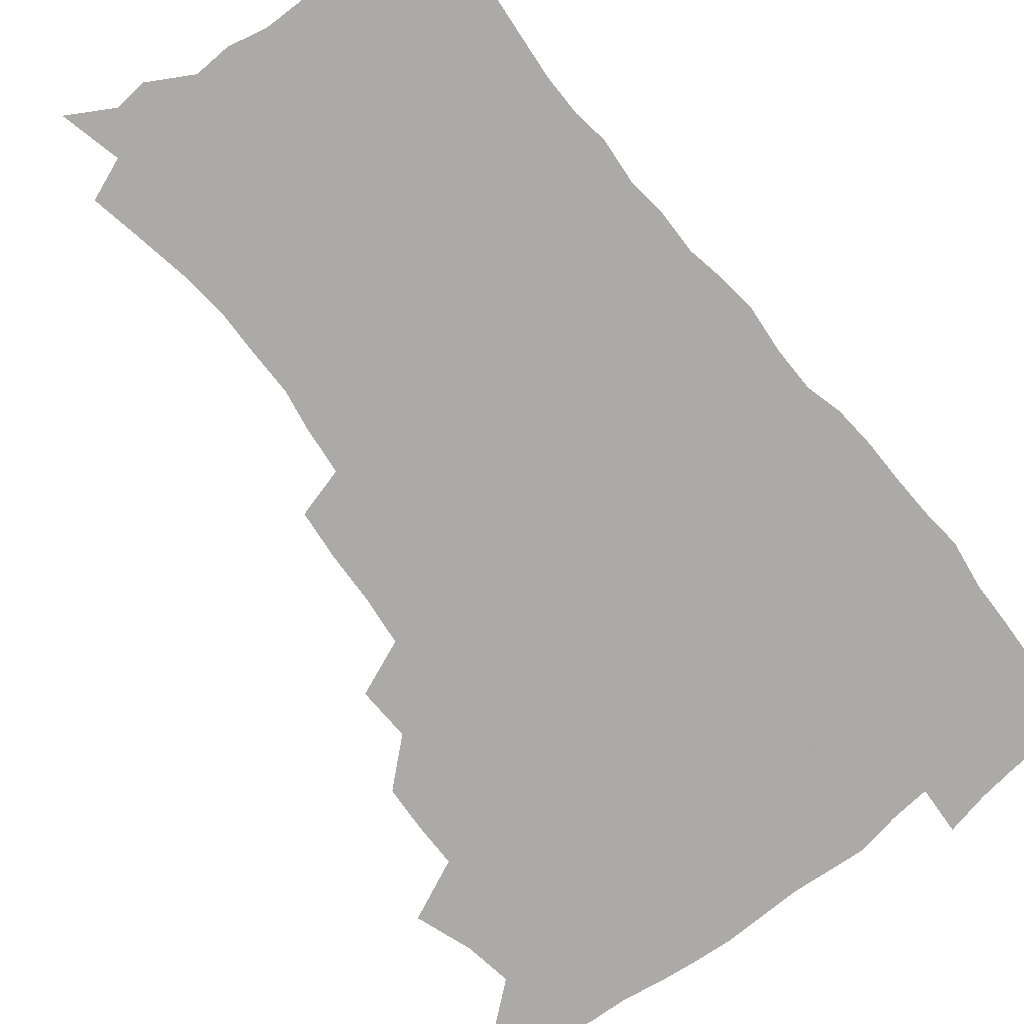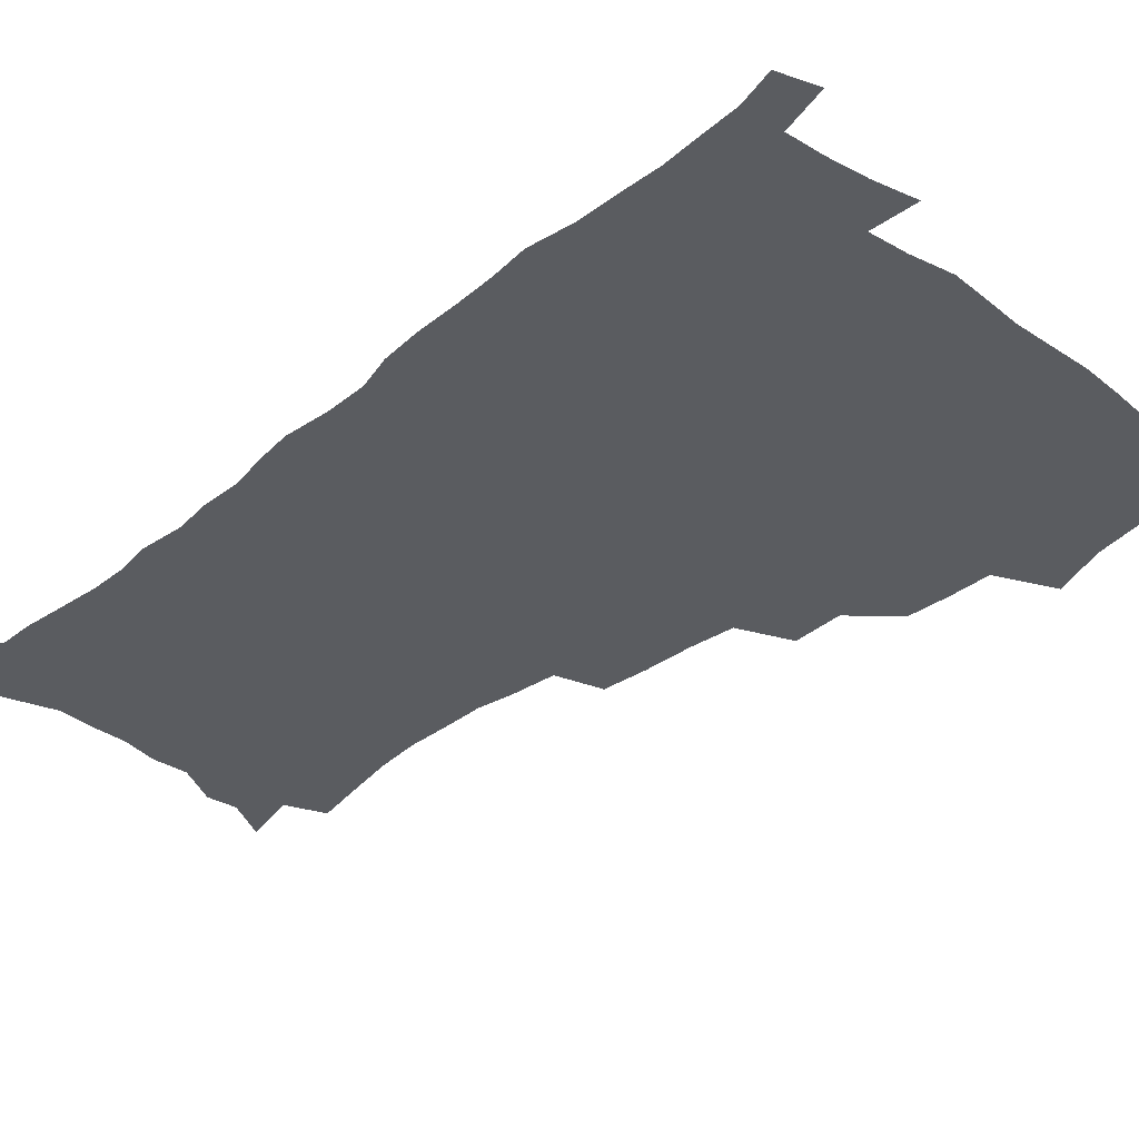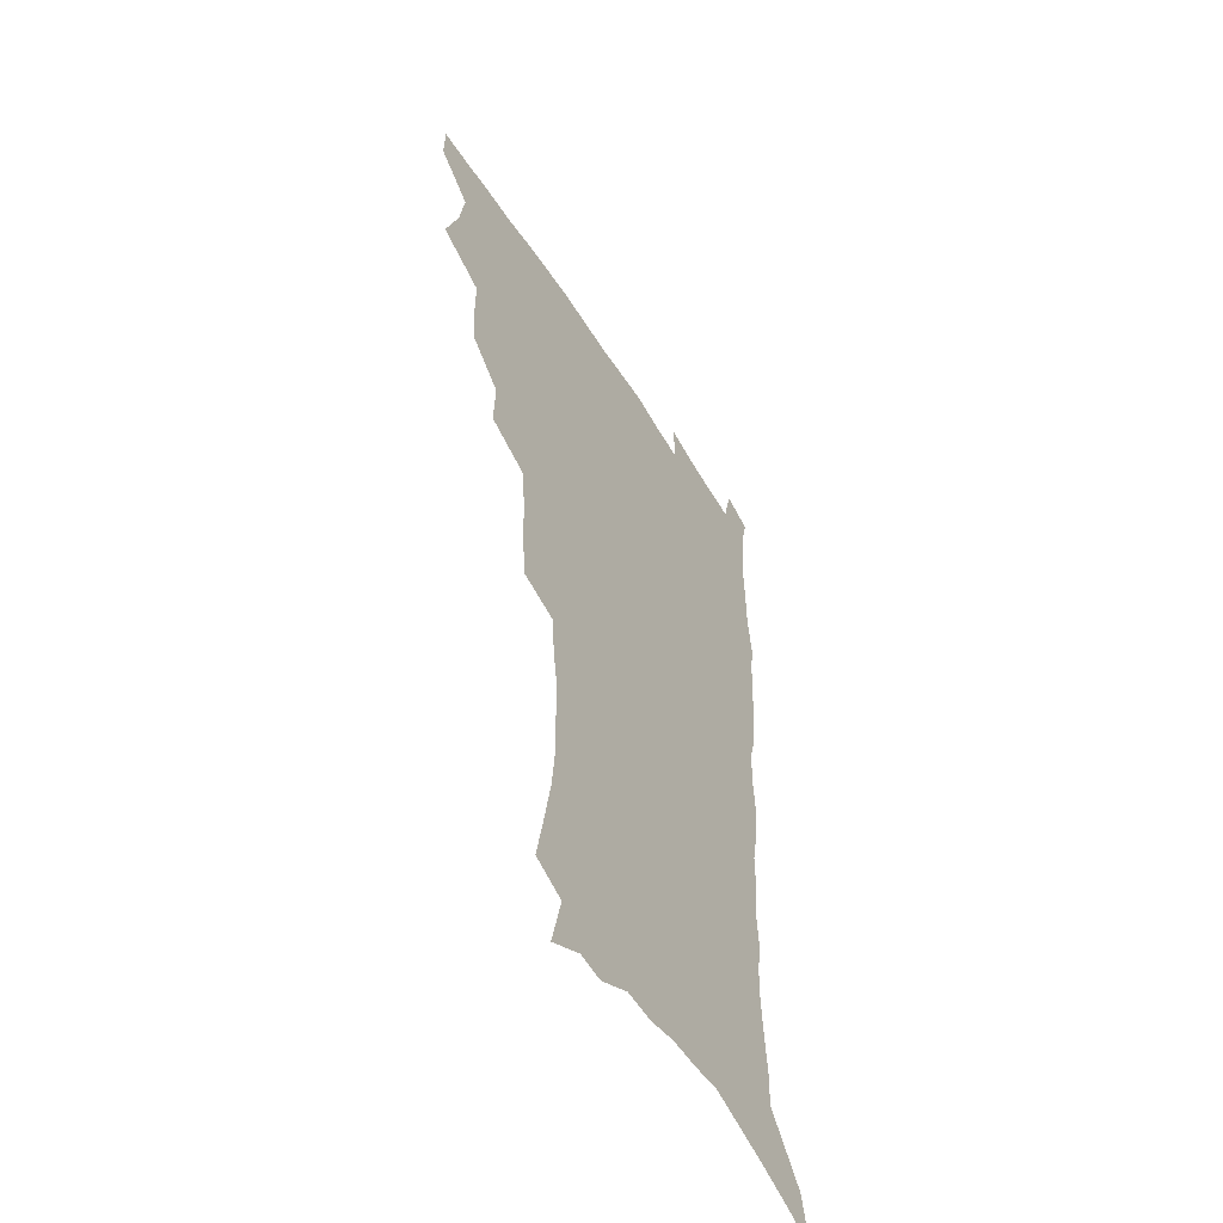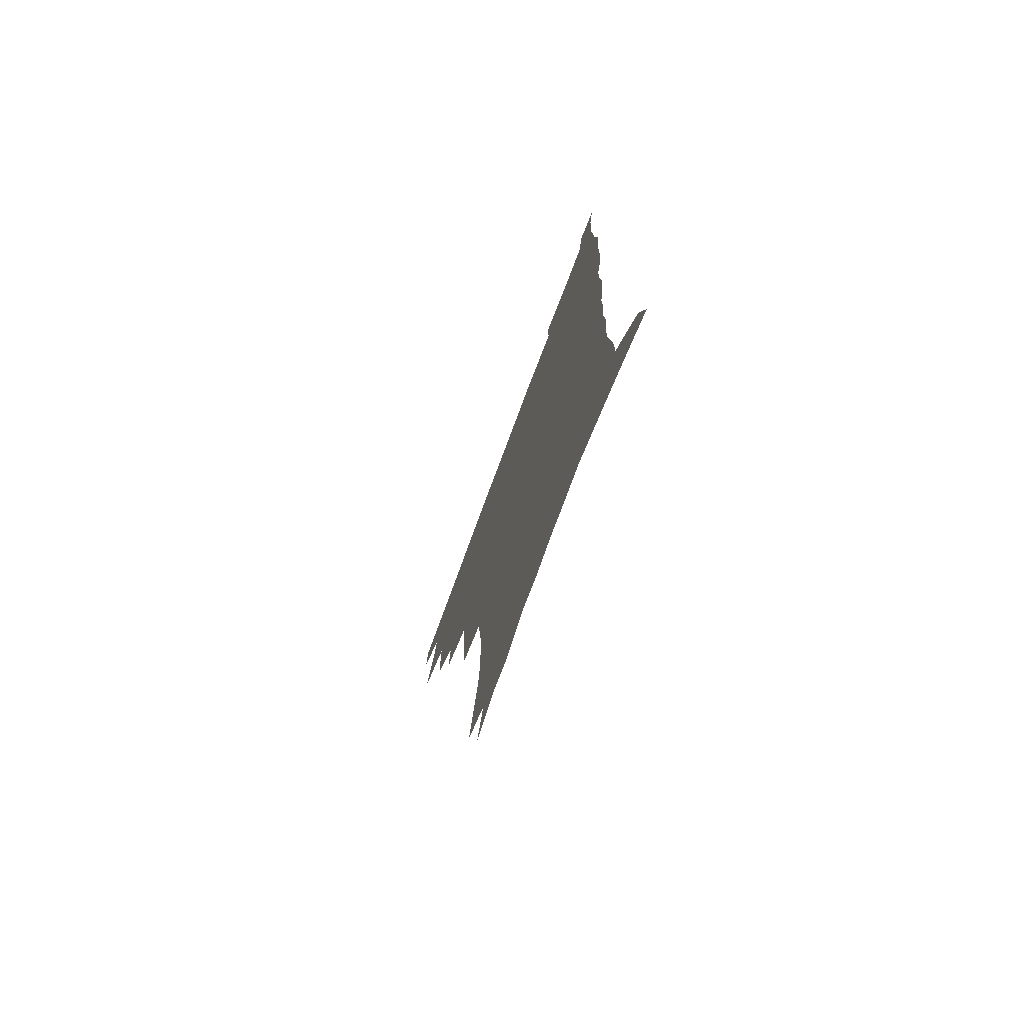
<metadata>
{"format":"obj","ext":"obj","renderer":"f3d","projection":"perspective","resolution":1024,"background":"white","views":[{"elev":-75.7,"azim":37.9,"up":"+Z"},{"elev":-34.0,"azim":136.5,"up":"+Z"},{"elev":-53.0,"azim":-59.1,"up":"+Y"},{"elev":-76.1,"azim":69.5,"up":"+Y"}]}
</metadata>
<code>
v 480.9 505.4 0
v 481.5 520.7 0
v 487.4 452.9 0
v 494.9 473.8 0
v 497.8 491.2 0
v 498.2 506.5 0
v 496.9 521.7 0
v 510.4 409.2 0
v 509.5 425.7 0
v 509.6 442.6 0
v 513.1 461.3 0
v 513.7 477 0
v 515.3 492.9 0
v 514.2 507.5 0
v 511.9 523.4 0
v 525.5 374.8 0
v 526.5 394.7 0
v 528 413.7 0
v 529.1 431.4 0
v 528 446.8 0
v 529.1 462.9 0
v 529.8 478.4 0
v 530.8 493.8 0
v 529.1 508.8 0
v 527.3 524.1 0
v 549.8 310.8 0
v 548.2 328.7 0
v 547.6 348.4 0
v 545.9 366.3 0
v 544.6 383.7 0
v 546.9 403.9 0
v 544.4 417.8 0
v 547.9 437.2 0
v 547.5 451.5 0
v 546.3 465.6 0
v 546.5 480.4 0
v 546.1 494.7 0
v 544.5 509.3 0
v 541.8 526.4 0
v 562.7 182.7 0
v 566.6 202.4 0
v 570.3 222.4 0
v 572.1 239.9 0
v 571.9 255.2 0
v 572 273.1 0
v 569.7 287.7 0
v 568 305.7 0
v 565.8 322.5 0
v 564.4 339.7 0
v 562.8 356.1 0
v 562.1 373.6 0
v 561.4 390.1 0
v 561.8 407.3 0
v 561 422.3 0
v 561.9 438.1 0
v 562.4 453.3 0
v 562.4 467.8 0
v 561.8 481.7 0
v 560.6 495.9 0
v 558.9 510.8 0
v 556.4 527.9 0
v 572.5 154.5 0
v 578 176.7 0
v 577.1 189.5 0
v 583.9 215.7 0
v 585.2 232.8 0
v 585.6 249.3 0
v 585.3 265.3 0
v 583.9 280.1 0
v 583 297.8 0
v 581.8 315 0
v 580.6 331.5 0
v 578.6 346.1 0
v 577.6 362.3 0
v 576.7 378.2 0
v 576.3 394.2 0
v 576.9 410.8 0
v 577.3 426.2 0
v 577 440.4 0
v 577.1 455 0
v 576.6 468.9 0
v 575.7 482.7 0
v 575.1 496.6 0
v 573.9 510.9 0
v 571 529 0
v 589 163.8 0
v 591.5 181.7 0
v 593.5 200.6 0
v 598.2 224.6 0
v 598.4 240.4 0
v 598.5 256.9 0
v 597.7 272.2 0
v 595.9 285.8 0
v 595.3 303.1 0
v 594.1 318.6 0
v 593.2 335 0
v 592.4 351.2 0
v 591.4 366.1 0
v 591.2 382.9 0
v 591 398.4 0
v 591 412.9 0
v 591.8 428.7 0
v 590.8 441.5 0
v 591.2 456.1 0
v 591.5 469.8 0
v 589.9 483.7 0
v 589.2 497.4 0
v 588.1 511.7 0
v 586 528.6 0
v 600.9 162.6 0
v 607.9 193.3 0
v 609.9 213.2 0
v 610.2 228.8 0
v 609.3 241.3 0
v 610 260.6 0
v 609.2 275.8 0
v 608.6 292.4 0
v 607.6 307.4 0
v 606.6 322.3 0
v 605.9 338.2 0
v 605.4 354.2 0
v 604.4 367.9 0
v 604.2 383.3 0
v 604 398.1 0
v 604.5 414.7 0
v 604.6 429.1 0
v 604.3 442.3 0
v 604.8 456.8 0
v 604.9 470.4 0
v 604.2 484.1 0
v 603.1 498.4 0
v 602.5 512.5 0
v 600.9 528.2 0
v 616.7 171.5 0
v 620.7 197.2 0
v 621.6 215.1 0
v 622 232.2 0
v 621.9 248 0
v 621.4 262.7 0
v 620.8 278.1 0
v 620.1 293.6 0
v 619.3 308.2 0
v 619.2 327.1 0
v 618.5 341 0
v 618 356.3 0
v 617.2 369.4 0
v 617.5 385.7 0
v 617.6 400.9 0
v 617.7 415.7 0
v 617.6 429.3 0
v 617.8 443.3 0
v 618.5 457.8 0
v 618.3 470.9 0
v 618.5 484.3 0
v 618.5 497.8 0
v 617.4 512 0
v 615.2 529.3 0
v 630.5 170.8 0
v 632.9 196.9 0
v 633.4 216.6 0
v 633.6 234.4 0
v 633.4 249.3 0
v 633 265.3 0
v 632.5 280.7 0
v 631.9 296.3 0
v 631.5 311.5 0
v 631.3 325.9 0
v 630.7 341.5 0
v 630.4 356.8 0
v 630.4 372.8 0
v 630.3 386.3 0
v 630.4 401.4 0
v 630.6 416.4 0
v 630.8 429.6 0
v 630.9 443.5 0
v 631.5 457.4 0
v 631.8 470.7 0
v 632.1 484.2 0
v 632.4 497.7 0
v 631.6 512.3 0
v 629.4 530.3 0
v 644.9 173.9 0
v 645.3 196.5 0
v 645.2 217.1 0
v 645 234.4 0
v 644.9 248.9 0
v 644.5 265.5 0
v 644.2 279.5 0
v 643.6 295.6 0
v 643.1 313.9 0
v 643.2 326.2 0
v 643.1 340.1 0
v 642.8 356.4 0
v 642.8 371.8 0
v 642.9 387.2 0
v 643.2 401.2 0
v 643.6 415.1 0
v 643.8 429.9 0
v 643.8 444.2 0
v 644.9 456.9 0
v 645.3 470.3 0
v 645.7 484.1 0
v 646 497.6 0
v 646 511.7 0
v 645.4 527.3 0
v 658.9 174 0
v 658 196.1 0
v 657.3 214.8 0
v 656.6 232.8 0
v 657 245.9 0
v 656 264.7 0
v 655.7 280.2 0
v 655.3 295.8 0
v 655.1 311.5 0
v 655 326.2 0
v 655.1 340.1 0
v 655 356.9 0
v 655.3 371.1 0
v 656.3 384.1 0
v 656 400.1 0
v 656.7 413.8 0
v 657.1 428.3 0
v 658.3 441.7 0
v 658.1 456.5 0
v 658.7 470 0
v 659.2 483.5 0
v 659.6 497.3 0
v 660.1 511.1 0
v 660.2 525.8 0
v 659.3 543.7 0
v 672.6 175.2 0
v 670.9 194.1 0
v 669.4 213.4 0
v 668.6 230.3 0
v 668.6 245.4 0
v 668.1 261.5 0
v 667.4 278.6 0
v 667.5 293.1 0
v 666.7 310.4 0
v 667.1 324.5 0
v 667.1 339.9 0
v 668.1 353.5 0
v 668.1 368.7 0
v 668.9 382.6 0
v 670.5 395.9 0
v 670.1 411.5 0
v 670.6 426.4 0
v 671.6 440.2 0
v 671.1 456.1 0
v 672.2 469.2 0
v 672.8 482.9 0
v 673.6 496.7 0
v 674.1 510.6 0
v 674.7 525.1 0
v 675.3 540.2 0
v 687.3 170.7 0
v 684.4 190.3 0
v 682.4 209.3 0
v 681.1 226.7 0
v 681 241.7 0
v 680.3 258.2 0
v 680.2 273.6 0
v 680.1 289.1 0
v 680.1 304.7 0
v 679.4 321.5 0
v 680.5 335.2 0
v 681.5 349.3 0
v 682 364 0
v 682.2 379.4 0
v 684 392.7 0
v 682.4 411.3 0
v 685.2 423.5 0
v 685.7 438 0
v 686 452.8 0
v 686.5 467.2 0
v 687.1 481.4 0
v 687.6 495.7 0
v 688.2 509.8 0
v 689.2 524 0
v 690.4 538.2 0
v 702 166 0
v 698.7 185 0
v 695.9 204.3 0
v 695.2 219.9 0
v 694.5 235.8 0
v 693.6 252.2 0
v 692.7 269.1 0
v 693.5 283.3 0
v 693.6 298.9 0
v 693.2 315 0
v 694.4 329.2 0
v 696.4 342.7 0
v 695.1 360.3 0
v 695.9 375 0
v 699 387.8 0
v 698.3 405.1 0
v 699 420.1 0
v 701.1 433.9 0
v 700.2 450.4 0
v 701 464.9 0
v 701.6 479.6 0
v 702.7 493.8 0
v 702.6 508.7 0
v 704.1 522.9 0
v 704.8 537.2 0
v 709.4 555.1 0
v 717.2 160.4 0
v 712 181.9 0
v 710.6 197.6 0
v 710.8 211.4 0
v 709.5 227.5 0
v 708.2 244.1 0
v 708.4 259.1 0
v 710.4 272 0
v 709.1 289.6 0
v 710.9 303.4 0
v 710.7 319.7 0
v 713.4 333 0
v 715.2 347.8 0
v 713.8 365.6 0
v 714.1 381.9 0
v 717.8 395.5 0
v 719.2 410.9 0
v 719.4 427 0
v 720.1 442.8 0
v 721.7 457.9 0
v 719.3 475.4 0
v 719 491.1 0
v 718.4 506.8 0
v 719.4 521.5 0
v 720.1 536 0
v 723.7 550.4 0
v 733.2 153.8 0
v 728.9 173.6 0
f 5 6 1
f 1 6 2
f 6 7 2
f 10 11 3
f 3 11 4
f 11 12 4
f 4 12 5
f 12 13 5
f 5 13 6
f 13 14 6
f 6 14 7
f 14 15 7
f 17 18 8
f 8 18 9
f 18 19 9
f 9 19 10
f 19 20 10
f 10 20 11
f 20 21 11
f 11 21 12
f 21 22 12
f 12 22 13
f 22 23 13
f 13 23 14
f 23 24 14
f 14 24 15
f 24 25 15
f 29 30 16
f 16 30 17
f 30 31 17
f 17 31 18
f 31 32 18
f 18 32 19
f 32 33 19
f 19 33 20
f 33 34 20
f 20 34 21
f 34 35 21
f 21 35 22
f 35 36 22
f 22 36 23
f 36 37 23
f 23 37 24
f 37 38 24
f 24 38 25
f 38 39 25
f 47 48 26
f 26 48 27
f 48 49 27
f 27 49 28
f 49 50 28
f 28 50 29
f 50 51 29
f 29 51 30
f 51 52 30
f 30 52 31
f 52 53 31
f 31 53 32
f 53 54 32
f 32 54 33
f 54 55 33
f 33 55 34
f 55 56 34
f 34 56 35
f 56 57 35
f 35 57 36
f 57 58 36
f 36 58 37
f 58 59 37
f 37 59 38
f 59 60 38
f 38 60 39
f 60 61 39
f 63 64 40
f 40 64 41
f 64 65 41
f 41 65 42
f 65 66 42
f 42 66 43
f 66 67 43
f 43 67 44
f 67 68 44
f 44 68 45
f 68 69 45
f 45 69 46
f 69 70 46
f 46 70 47
f 70 71 47
f 47 71 48
f 71 72 48
f 48 72 49
f 72 73 49
f 49 73 50
f 73 74 50
f 50 74 51
f 74 75 51
f 51 75 52
f 75 76 52
f 52 76 53
f 76 77 53
f 53 77 54
f 77 78 54
f 54 78 55
f 78 79 55
f 55 79 56
f 79 80 56
f 56 80 57
f 80 81 57
f 57 81 58
f 81 82 58
f 58 82 59
f 82 83 59
f 59 83 60
f 83 84 60
f 60 84 61
f 84 85 61
f 62 86 63
f 86 87 63
f 63 87 64
f 87 88 64
f 64 88 65
f 88 89 65
f 65 89 66
f 89 90 66
f 66 90 67
f 90 91 67
f 67 91 68
f 91 92 68
f 68 92 69
f 92 93 69
f 69 93 70
f 93 94 70
f 70 94 71
f 94 95 71
f 71 95 72
f 95 96 72
f 72 96 73
f 96 97 73
f 73 97 74
f 97 98 74
f 74 98 75
f 98 99 75
f 75 99 76
f 99 100 76
f 76 100 77
f 100 101 77
f 77 101 78
f 101 102 78
f 78 102 79
f 102 103 79
f 79 103 80
f 103 104 80
f 80 104 81
f 104 105 81
f 81 105 82
f 105 106 82
f 82 106 83
f 106 107 83
f 83 107 84
f 107 108 84
f 84 108 85
f 108 109 85
f 86 110 87
f 110 111 87
f 87 111 88
f 111 112 88
f 88 112 89
f 112 113 89
f 89 113 90
f 113 114 90
f 90 114 91
f 114 115 91
f 91 115 92
f 115 116 92
f 92 116 93
f 116 117 93
f 93 117 94
f 117 118 94
f 94 118 95
f 118 119 95
f 95 119 96
f 119 120 96
f 96 120 97
f 120 121 97
f 97 121 98
f 121 122 98
f 98 122 99
f 122 123 99
f 99 123 100
f 123 124 100
f 100 124 101
f 124 125 101
f 101 125 102
f 125 126 102
f 102 126 103
f 126 127 103
f 103 127 104
f 127 128 104
f 104 128 105
f 128 129 105
f 105 129 106
f 129 130 106
f 106 130 107
f 130 131 107
f 107 131 108
f 131 132 108
f 108 132 109
f 132 133 109
f 110 134 111
f 134 135 111
f 111 135 112
f 135 136 112
f 112 136 113
f 136 137 113
f 113 137 114
f 137 138 114
f 114 138 115
f 138 139 115
f 115 139 116
f 139 140 116
f 116 140 117
f 140 141 117
f 117 141 118
f 141 142 118
f 118 142 119
f 142 143 119
f 119 143 120
f 143 144 120
f 120 144 121
f 144 145 121
f 121 145 122
f 145 146 122
f 122 146 123
f 146 147 123
f 123 147 124
f 147 148 124
f 124 148 125
f 148 149 125
f 125 149 126
f 149 150 126
f 126 150 127
f 150 151 127
f 127 151 128
f 151 152 128
f 128 152 129
f 152 153 129
f 129 153 130
f 153 154 130
f 130 154 131
f 154 155 131
f 131 155 132
f 155 156 132
f 132 156 133
f 156 157 133
f 134 158 135
f 158 159 135
f 135 159 136
f 159 160 136
f 136 160 137
f 160 161 137
f 137 161 138
f 161 162 138
f 138 162 139
f 162 163 139
f 139 163 140
f 163 164 140
f 140 164 141
f 164 165 141
f 141 165 142
f 165 166 142
f 142 166 143
f 166 167 143
f 143 167 144
f 167 168 144
f 144 168 145
f 168 169 145
f 145 169 146
f 169 170 146
f 146 170 147
f 170 171 147
f 147 171 148
f 171 172 148
f 148 172 149
f 172 173 149
f 149 173 150
f 173 174 150
f 150 174 151
f 174 175 151
f 151 175 152
f 175 176 152
f 152 176 153
f 176 177 153
f 153 177 154
f 177 178 154
f 154 178 155
f 178 179 155
f 155 179 156
f 179 180 156
f 156 180 157
f 180 181 157
f 158 182 159
f 182 183 159
f 159 183 160
f 183 184 160
f 160 184 161
f 184 185 161
f 161 185 162
f 185 186 162
f 162 186 163
f 186 187 163
f 163 187 164
f 187 188 164
f 164 188 165
f 188 189 165
f 165 189 166
f 189 190 166
f 166 190 167
f 190 191 167
f 167 191 168
f 191 192 168
f 168 192 169
f 192 193 169
f 169 193 170
f 193 194 170
f 170 194 171
f 194 195 171
f 171 195 172
f 195 196 172
f 172 196 173
f 196 197 173
f 173 197 174
f 197 198 174
f 174 198 175
f 198 199 175
f 175 199 176
f 199 200 176
f 176 200 177
f 200 201 177
f 177 201 178
f 201 202 178
f 178 202 179
f 202 203 179
f 179 203 180
f 203 204 180
f 180 204 181
f 204 205 181
f 182 206 183
f 206 207 183
f 183 207 184
f 207 208 184
f 184 208 185
f 208 209 185
f 185 209 186
f 209 210 186
f 186 210 187
f 210 211 187
f 187 211 188
f 211 212 188
f 188 212 189
f 212 213 189
f 189 213 190
f 213 214 190
f 190 214 191
f 214 215 191
f 191 215 192
f 215 216 192
f 192 216 193
f 216 217 193
f 193 217 194
f 217 218 194
f 194 218 195
f 218 219 195
f 195 219 196
f 219 220 196
f 196 220 197
f 220 221 197
f 197 221 198
f 221 222 198
f 198 222 199
f 222 223 199
f 199 223 200
f 223 224 200
f 200 224 201
f 224 225 201
f 201 225 202
f 225 226 202
f 202 226 203
f 226 227 203
f 203 227 204
f 227 228 204
f 204 228 205
f 228 229 205
f 206 231 207
f 231 232 207
f 207 232 208
f 232 233 208
f 208 233 209
f 233 234 209
f 209 234 210
f 234 235 210
f 210 235 211
f 235 236 211
f 211 236 212
f 236 237 212
f 212 237 213
f 237 238 213
f 213 238 214
f 238 239 214
f 214 239 215
f 239 240 215
f 215 240 216
f 240 241 216
f 216 241 217
f 241 242 217
f 217 242 218
f 242 243 218
f 218 243 219
f 243 244 219
f 219 244 220
f 244 245 220
f 220 245 221
f 245 246 221
f 221 246 222
f 246 247 222
f 222 247 223
f 247 248 223
f 223 248 224
f 248 249 224
f 224 249 225
f 249 250 225
f 225 250 226
f 250 251 226
f 226 251 227
f 251 252 227
f 227 252 228
f 252 253 228
f 228 253 229
f 253 254 229
f 229 254 230
f 254 255 230
f 231 256 232
f 256 257 232
f 232 257 233
f 257 258 233
f 233 258 234
f 258 259 234
f 234 259 235
f 259 260 235
f 235 260 236
f 260 261 236
f 236 261 237
f 261 262 237
f 237 262 238
f 262 263 238
f 238 263 239
f 263 264 239
f 239 264 240
f 264 265 240
f 240 265 241
f 265 266 241
f 241 266 242
f 266 267 242
f 242 267 243
f 267 268 243
f 243 268 244
f 268 269 244
f 244 269 245
f 269 270 245
f 245 270 246
f 270 271 246
f 246 271 247
f 271 272 247
f 247 272 248
f 272 273 248
f 248 273 249
f 273 274 249
f 249 274 250
f 274 275 250
f 250 275 251
f 275 276 251
f 251 276 252
f 276 277 252
f 252 277 253
f 277 278 253
f 253 278 254
f 278 279 254
f 254 279 255
f 279 280 255
f 256 281 257
f 281 282 257
f 257 282 258
f 282 283 258
f 258 283 259
f 283 284 259
f 259 284 260
f 284 285 260
f 260 285 261
f 285 286 261
f 261 286 262
f 286 287 262
f 262 287 263
f 287 288 263
f 263 288 264
f 288 289 264
f 264 289 265
f 289 290 265
f 265 290 266
f 290 291 266
f 266 291 267
f 291 292 267
f 267 292 268
f 292 293 268
f 268 293 269
f 293 294 269
f 269 294 270
f 294 295 270
f 270 295 271
f 295 296 271
f 271 296 272
f 296 297 272
f 272 297 273
f 297 298 273
f 273 298 274
f 298 299 274
f 274 299 275
f 299 300 275
f 275 300 276
f 300 301 276
f 276 301 277
f 301 302 277
f 277 302 278
f 302 303 278
f 278 303 279
f 303 304 279
f 279 304 280
f 304 305 280
f 281 307 282
f 307 308 282
f 282 308 283
f 308 309 283
f 283 309 284
f 309 310 284
f 284 310 285
f 310 311 285
f 285 311 286
f 311 312 286
f 286 312 287
f 312 313 287
f 287 313 288
f 313 314 288
f 288 314 289
f 314 315 289
f 289 315 290
f 315 316 290
f 290 316 291
f 316 317 291
f 291 317 292
f 317 318 292
f 292 318 293
f 318 319 293
f 293 319 294
f 319 320 294
f 294 320 295
f 320 321 295
f 295 321 296
f 321 322 296
f 296 322 297
f 322 323 297
f 297 323 298
f 323 324 298
f 298 324 299
f 324 325 299
f 299 325 300
f 325 326 300
f 300 326 301
f 326 327 301
f 301 327 302
f 327 328 302
f 302 328 303
f 328 329 303
f 303 329 304
f 329 330 304
f 304 330 305
f 330 331 305
f 305 331 306
f 331 332 306
f 307 333 308
f 333 334 308
f 308 334 309

</code>
